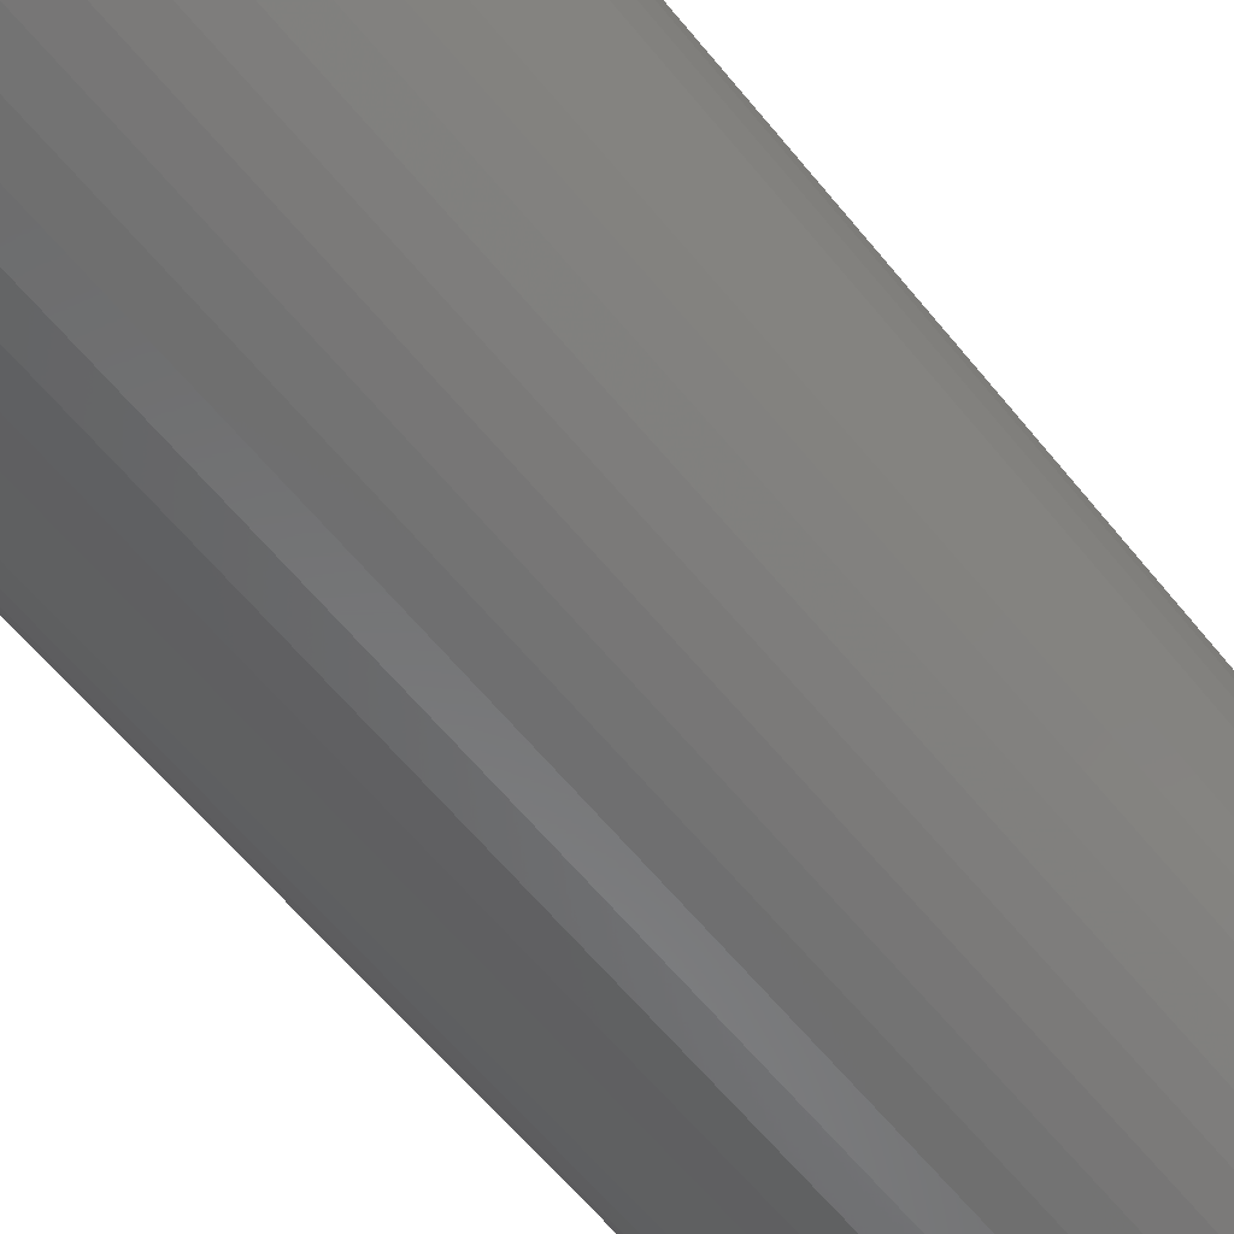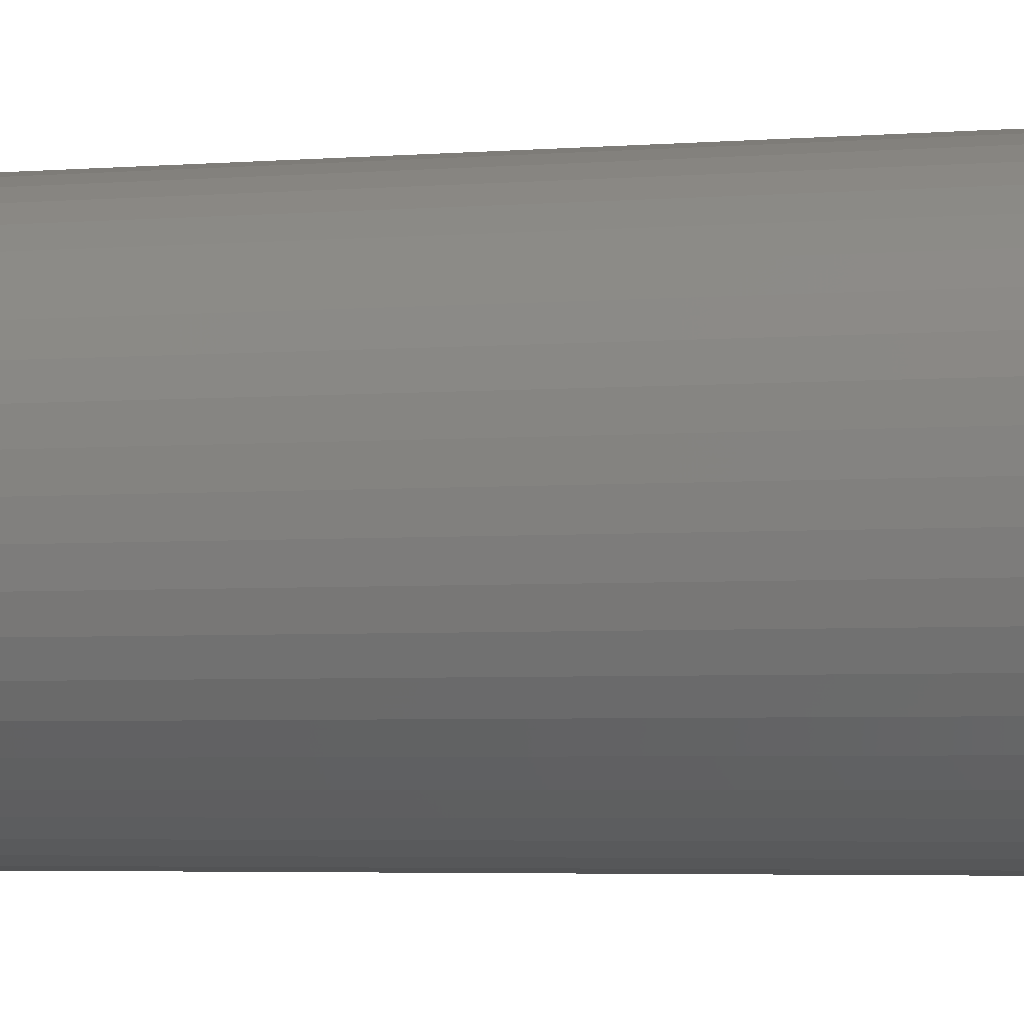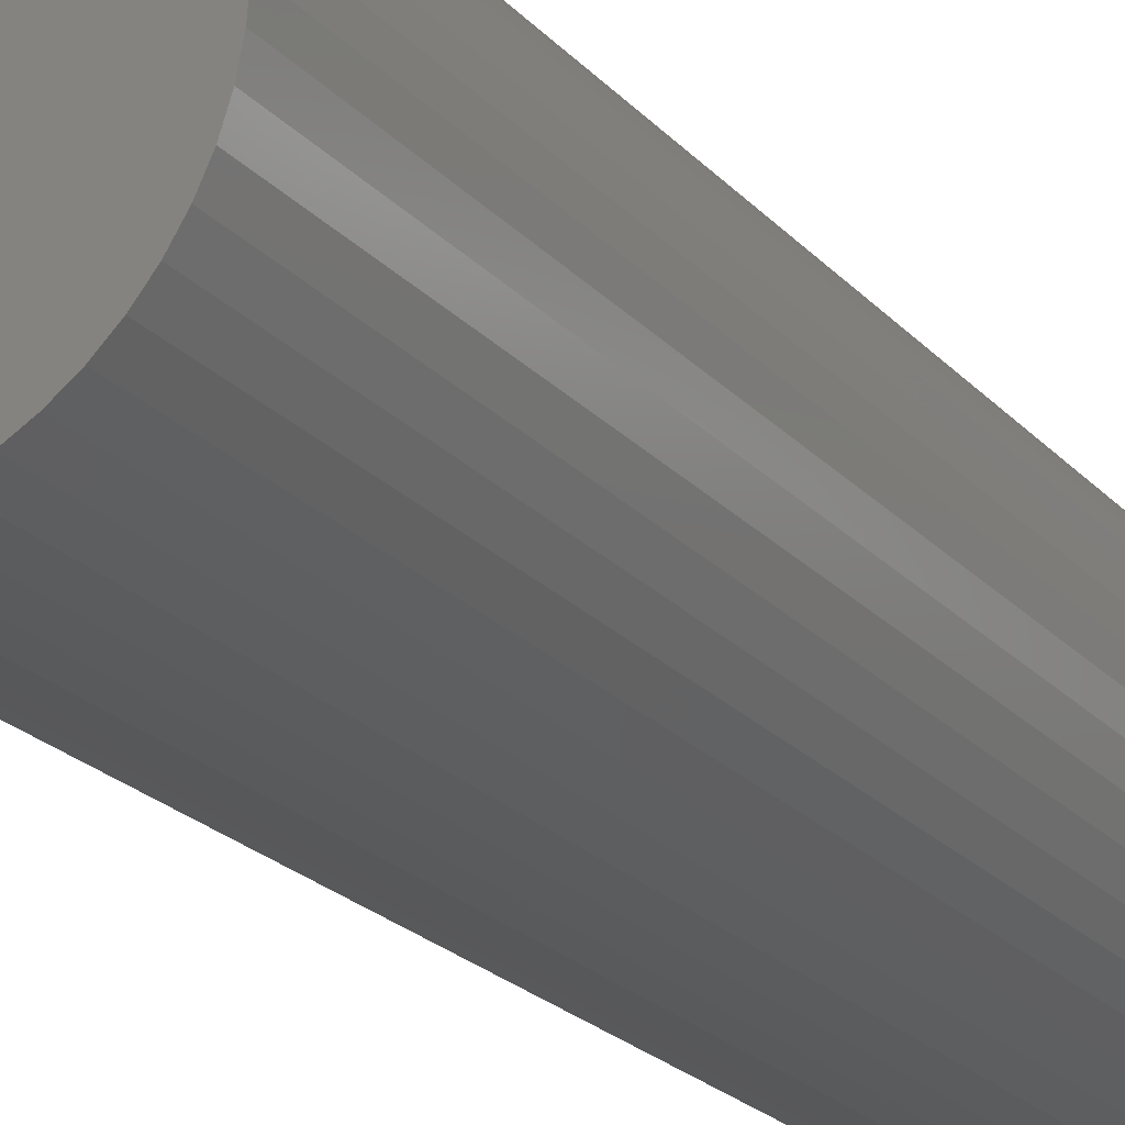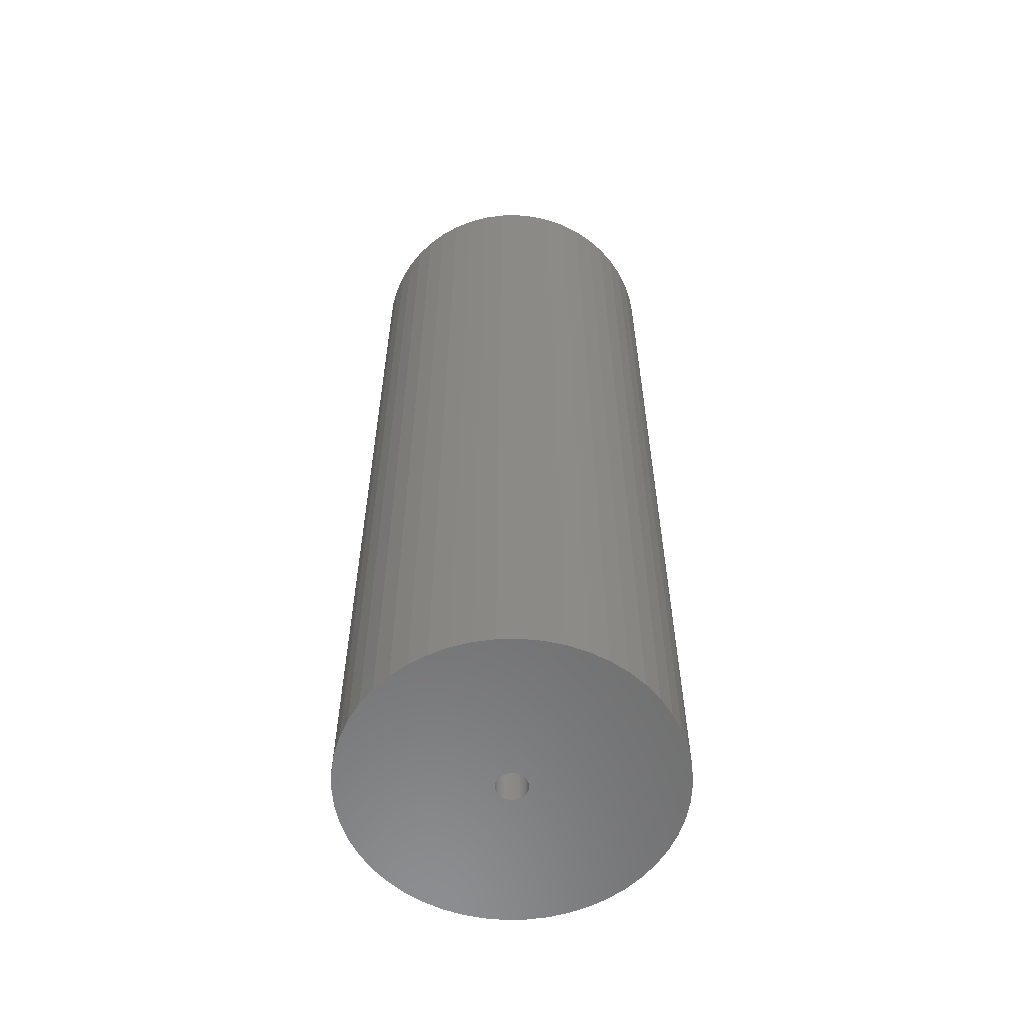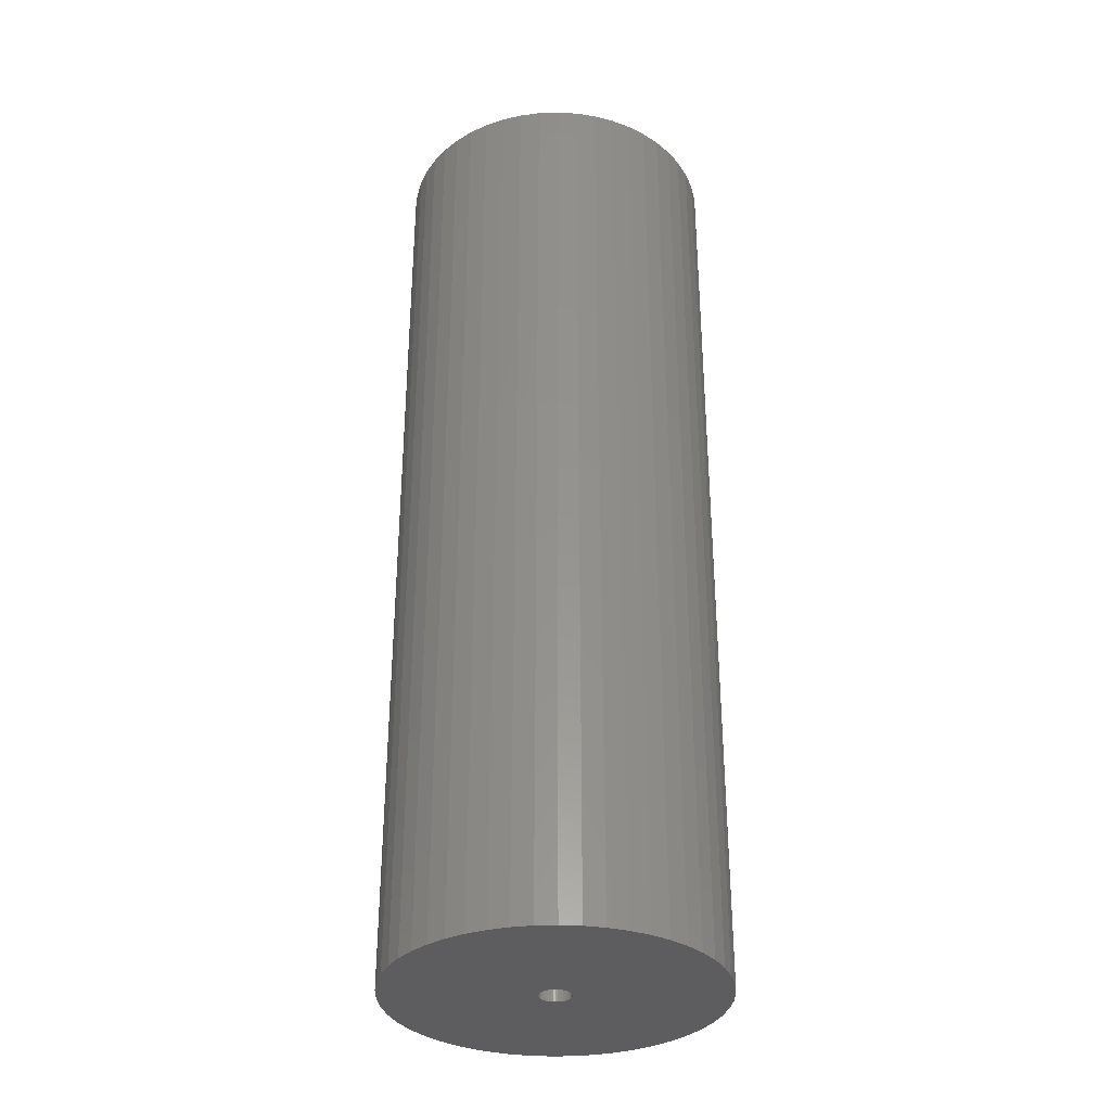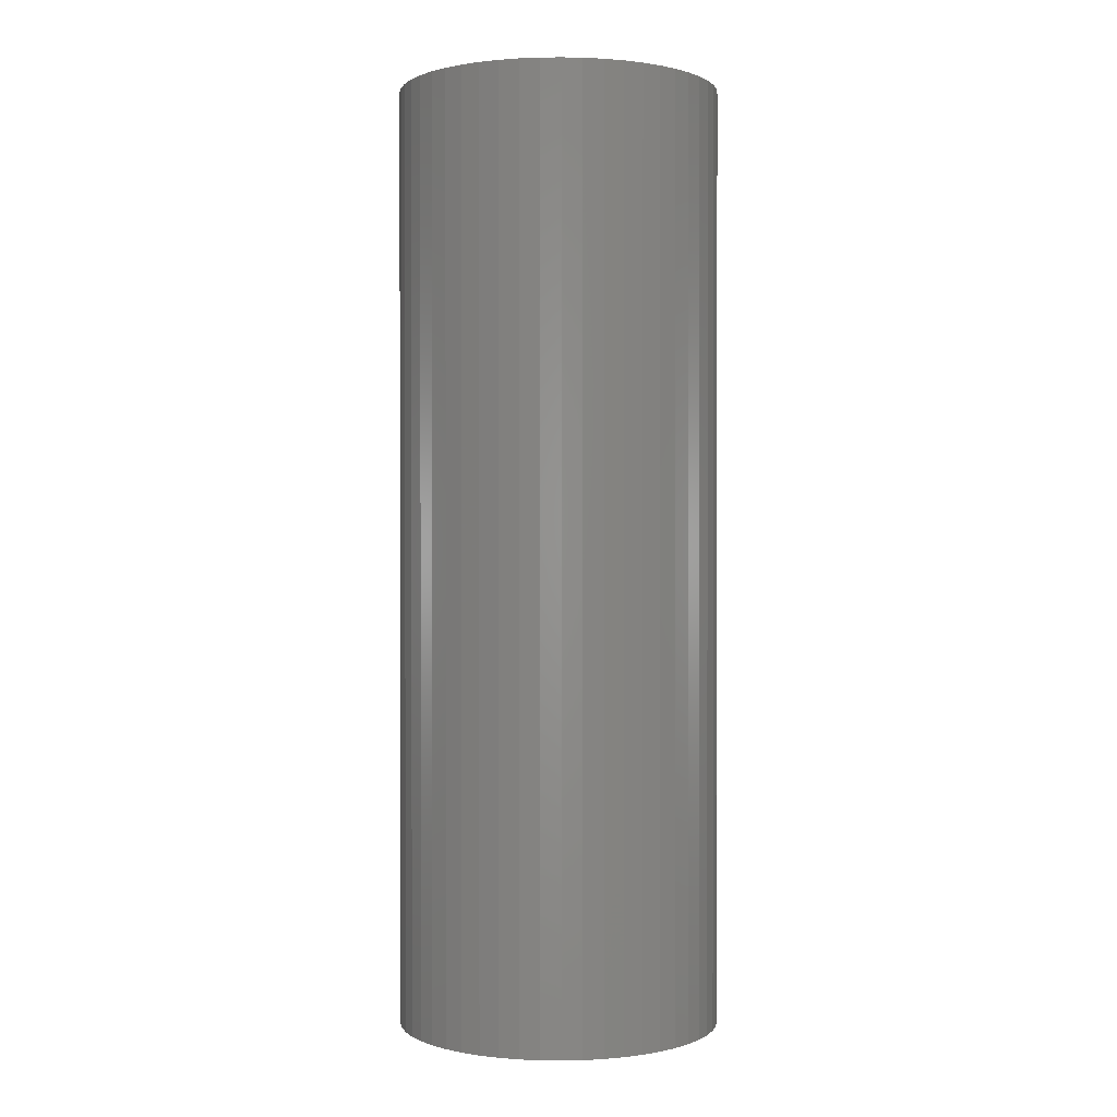
<metadata>
{"format":"stl","ext":"stl","renderer":"f3d","projection":"perspective","resolution":1024,"background":"white","views":[{"elev":-56.4,"azim":37.5,"up":"+Y"},{"elev":-3.6,"azim":-73.3,"up":"+Y"},{"elev":-22.6,"azim":-149.7,"up":"+Y"},{"elev":-58.7,"azim":-128.4,"up":"+Z"},{"elev":-33.3,"azim":-54.8,"up":"+Z"},{"elev":0.6,"azim":117.8,"up":"+Z"}]}
</metadata>
<code>
# stl→obj: 200 verts, 400 faces
v 16.25 0 47.5
v 16.12 2.037 -47.5
v 16.12 2.037 47.5
v 16.25 0 -47.5
v -16.25 0 -47.5
v -16.12 2.037 47.5
v -16.12 2.037 -47.5
v -16.25 0 47.5
v 1.02 16.22 -47.5
v -1.02 16.22 47.5
v 1.02 16.22 47.5
v -1.02 16.22 -47.5
v -1.02 -16.22 -47.5
v 1.02 -16.22 47.5
v -1.02 -16.22 47.5
v 1.02 -16.22 -47.5
v 11.85 11.12 -47.5
v 10.36 12.52 47.5
v 11.85 11.12 47.5
v 10.36 12.52 -47.5
v -10.36 12.52 -47.5
v -11.85 11.12 47.5
v -10.36 12.52 47.5
v -11.85 11.12 -47.5
v -5.022 15.45 -47.5
v -6.919 14.7 47.5
v -5.022 15.45 47.5
v -6.919 14.7 -47.5
v 15.11 5.982 47.5
v 14.24 7.829 -47.5
v 14.24 7.829 47.5
v 15.11 5.982 -47.5
v 15.74 4.041 -47.5
v 15.74 4.041 47.5
v 13.15 9.552 -47.5
v 13.15 9.552 47.5
v 6.919 14.7 -47.5
v 5.022 15.45 47.5
v 6.919 14.7 47.5
v 5.022 15.45 -47.5
v 3.045 15.96 47.5
v 3.045 15.96 -47.5
v 8.707 13.72 47.5
v 8.707 13.72 -47.5
v -15.11 5.982 -47.5
v -14.24 7.829 47.5
v -14.24 7.829 -47.5
v -15.11 5.982 47.5
v -13.15 9.552 -47.5
v -13.15 9.552 47.5
v -15.74 4.041 -47.5
v -15.74 4.041 47.5
v -8.707 13.72 47.5
v -8.707 13.72 -47.5
v -3.045 15.96 47.5
v -3.045 15.96 -47.5
v 3.045 -15.96 47.5
v 3.045 -15.96 -47.5
v 1.55 0 47.5
v 1.538 0.1943 47.5
v 16.12 -2.037 47.5
v 1.501 0.3855 47.5
v 1.538 -0.1943 47.5
v 1.441 0.5706 47.5
v 15.74 -4.041 47.5
v 1.358 0.7467 47.5
v 1.501 -0.3855 47.5
v 1.254 0.9111 47.5
v 15.11 -5.982 47.5
v 1.13 1.061 47.5
v 1.441 -0.5706 47.5
v 0.988 1.194 47.5
v 14.24 -7.829 47.5
v 0.8305 1.309 47.5
v 1.358 -0.7467 47.5
v 0.66 1.402 47.5
v 13.15 -9.552 47.5
v 0.479 1.474 47.5
v 1.254 -0.9111 47.5
v 11.85 -11.12 47.5
v 0.2904 1.523 47.5
v 0.09732 1.547 47.5
v -0.09732 1.547 47.5
v -0.2904 1.523 47.5
v -0.479 1.474 47.5
v -0.66 1.402 47.5
v -0.8305 1.309 47.5
v -0.988 1.194 47.5
v -1.13 1.061 47.5
v -1.254 0.9111 47.5
v 1.13 -1.061 47.5
v 10.36 -12.52 47.5
v 0.988 -1.194 47.5
v 8.707 -13.72 47.5
v 0.8305 -1.309 47.5
v 6.919 -14.7 47.5
v 0.66 -1.402 47.5
v 5.022 -15.45 47.5
v 0.479 -1.474 47.5
v 0.2904 -1.523 47.5
v 0.09732 -1.547 47.5
v -0.09732 -1.547 47.5
v -0.2904 -1.523 47.5
v -3.045 -15.96 47.5
v -0.479 -1.474 47.5
v -5.022 -15.45 47.5
v -0.66 -1.402 47.5
v -6.919 -14.7 47.5
v -0.8305 -1.309 47.5
v -8.707 -13.72 47.5
v -0.988 -1.194 47.5
v -10.36 -12.52 47.5
v -1.13 -1.061 47.5
v -11.85 -11.12 47.5
v -1.254 -0.9111 47.5
v -13.15 -9.552 47.5
v -1.358 -0.7467 47.5
v -14.24 -7.829 47.5
v -1.441 -0.5706 47.5
v -15.11 -5.982 47.5
v -1.501 -0.3855 47.5
v -15.74 -4.041 47.5
v -1.538 -0.1943 47.5
v -16.12 -2.037 47.5
v -1.55 0 47.5
v -1.358 0.7467 47.5
v -1.441 0.5706 47.5
v -1.501 0.3855 47.5
v -1.538 0.1943 47.5
v 16.12 -2.037 -47.5
v 15.74 -4.041 -47.5
v 15.11 -5.982 -47.5
v -14.24 -7.829 -47.5
v -15.11 -5.982 -47.5
v 1.55 0 -47.5
v 1.538 -0.1943 -47.5
v 1.501 -0.3855 -47.5
v 1.538 0.1943 -47.5
v 1.441 -0.5706 -47.5
v 14.24 -7.829 -47.5
v 1.358 -0.7467 -47.5
v 13.15 -9.552 -47.5
v 1.501 0.3855 -47.5
v 1.254 -0.9111 -47.5
v 11.85 -11.12 -47.5
v 1.13 -1.061 -47.5
v 10.36 -12.52 -47.5
v 1.441 0.5706 -47.5
v 0.988 -1.194 -47.5
v 8.707 -13.72 -47.5
v 0.8305 -1.309 -47.5
v 6.919 -14.7 -47.5
v 1.358 0.7467 -47.5
v 0.66 -1.402 -47.5
v 5.022 -15.45 -47.5
v 0.479 -1.474 -47.5
v 1.254 0.9111 -47.5
v 0.2904 -1.523 -47.5
v 0.09732 -1.547 -47.5
v -0.09732 -1.547 -47.5
v -0.2904 -1.523 -47.5
v -3.045 -15.96 -47.5
v -0.479 -1.474 -47.5
v -5.022 -15.45 -47.5
v -0.66 -1.402 -47.5
v -6.919 -14.7 -47.5
v -0.8305 -1.309 -47.5
v -8.707 -13.72 -47.5
v -0.988 -1.194 -47.5
v -10.36 -12.52 -47.5
v -1.13 -1.061 -47.5
v -11.85 -11.12 -47.5
v -1.254 -0.9111 -47.5
v 1.13 1.061 -47.5
v 0.988 1.194 -47.5
v 0.8305 1.309 -47.5
v 0.66 1.402 -47.5
v 0.479 1.474 -47.5
v 0.2904 1.523 -47.5
v 0.09732 1.547 -47.5
v -0.09732 1.547 -47.5
v -0.2904 1.523 -47.5
v -0.479 1.474 -47.5
v -0.66 1.402 -47.5
v -0.8305 1.309 -47.5
v -0.988 1.194 -47.5
v -1.13 1.061 -47.5
v -1.254 0.9111 -47.5
v -1.358 0.7467 -47.5
v -1.441 0.5706 -47.5
v -1.501 0.3855 -47.5
v -1.538 0.1943 -47.5
v -1.55 0 -47.5
v -13.15 -9.552 -47.5
v -1.358 -0.7467 -47.5
v -1.441 -0.5706 -47.5
v -1.501 -0.3855 -47.5
v -15.74 -4.041 -47.5
v -1.538 -0.1943 -47.5
v -16.12 -2.037 -47.5
f 1 2 3
f 2 1 4
f 5 6 7
f 6 5 8
f 9 10 11
f 10 9 12
f 13 14 15
f 14 13 16
f 17 18 19
f 18 17 20
f 21 22 23
f 22 21 24
f 25 26 27
f 26 25 28
f 29 30 31
f 30 29 32
f 3 33 34
f 33 3 2
f 31 35 36
f 35 31 30
f 37 38 39
f 38 37 40
f 40 41 38
f 41 40 42
f 20 43 18
f 43 20 44
f 45 46 47
f 46 45 48
f 49 22 24
f 22 49 50
f 51 48 45
f 48 51 52
f 28 53 26
f 53 28 54
f 12 55 10
f 55 12 56
f 16 57 14
f 57 16 58
f 34 32 29
f 32 34 33
f 36 17 19
f 17 36 35
f 42 11 41
f 11 42 9
f 44 39 43
f 39 44 37
f 47 50 49
f 50 47 46
f 7 52 51
f 52 7 6
f 59 1 3
f 60 3 34
f 1 59 61
f 62 34 29
f 63 61 59
f 64 29 31
f 61 63 65
f 66 31 36
f 67 65 63
f 68 36 19
f 65 67 69
f 70 19 18
f 71 69 67
f 72 18 43
f 69 71 73
f 74 43 39
f 75 73 71
f 76 39 38
f 73 75 77
f 78 38 41
f 79 77 75
f 77 79 80
f 3 60 59
f 34 62 60
f 29 64 62
f 31 66 64
f 36 68 66
f 19 70 68
f 81 41 11
f 18 72 70
f 43 74 72
f 39 76 74
f 38 78 76
f 41 81 78
f 11 82 81
f 11 83 82
f 10 83 11
f 83 10 84
f 55 84 10
f 84 55 85
f 27 85 55
f 85 27 86
f 26 86 27
f 86 26 87
f 53 87 26
f 87 53 88
f 23 88 53
f 88 23 89
f 22 89 23
f 89 22 90
f 91 80 79
f 80 91 92
f 93 92 91
f 92 93 94
f 95 94 93
f 94 95 96
f 97 96 95
f 96 97 98
f 99 98 97
f 98 99 57
f 100 57 99
f 57 100 14
f 101 14 100
f 102 14 101
f 15 102 103
f 104 103 105
f 106 105 107
f 108 107 109
f 110 109 111
f 102 15 14
f 112 111 113
f 114 113 115
f 116 115 117
f 118 117 119
f 120 119 121
f 122 121 123
f 124 123 125
f 50 90 22
f 103 104 15
f 90 50 126
f 105 106 104
f 46 126 50
f 107 108 106
f 126 46 127
f 109 110 108
f 48 127 46
f 111 112 110
f 127 48 128
f 113 114 112
f 52 128 48
f 115 116 114
f 128 52 129
f 117 118 116
f 6 129 52
f 119 120 118
f 129 6 125
f 121 122 120
f 8 125 6
f 123 124 122
f 125 8 124
f 54 23 53
f 23 54 21
f 56 27 55
f 27 56 25
f 61 4 1
f 4 61 130
f 69 131 65
f 131 69 132
f 65 130 61
f 130 65 131
f 133 120 134
f 120 133 118
f 135 4 130
f 136 130 131
f 4 135 2
f 137 131 132
f 138 2 135
f 139 132 140
f 2 138 33
f 141 140 142
f 143 33 138
f 144 142 145
f 33 143 32
f 146 145 147
f 148 32 143
f 149 147 150
f 32 148 30
f 151 150 152
f 153 30 148
f 154 152 155
f 30 153 35
f 156 155 58
f 157 35 153
f 35 157 17
f 130 136 135
f 131 137 136
f 132 139 137
f 140 141 139
f 142 144 141
f 145 146 144
f 158 58 16
f 147 149 146
f 150 151 149
f 152 154 151
f 155 156 154
f 58 158 156
f 16 159 158
f 16 160 159
f 13 160 16
f 160 13 161
f 162 161 13
f 161 162 163
f 164 163 162
f 163 164 165
f 166 165 164
f 165 166 167
f 168 167 166
f 167 168 169
f 170 169 168
f 169 170 171
f 172 171 170
f 171 172 173
f 174 17 157
f 17 174 20
f 175 20 174
f 20 175 44
f 176 44 175
f 44 176 37
f 177 37 176
f 37 177 40
f 178 40 177
f 40 178 42
f 179 42 178
f 42 179 9
f 180 9 179
f 181 9 180
f 12 181 182
f 56 182 183
f 25 183 184
f 28 184 185
f 54 185 186
f 181 12 9
f 21 186 187
f 24 187 188
f 49 188 189
f 47 189 190
f 45 190 191
f 51 191 192
f 7 192 193
f 194 173 172
f 182 56 12
f 173 194 195
f 183 25 56
f 133 195 194
f 184 28 25
f 195 133 196
f 185 54 28
f 134 196 133
f 186 21 54
f 196 134 197
f 187 24 21
f 198 197 134
f 188 49 24
f 197 198 199
f 189 47 49
f 200 199 198
f 190 45 47
f 199 200 193
f 191 51 45
f 5 193 200
f 192 7 51
f 193 5 7
f 150 92 94
f 92 150 147
f 134 122 198
f 122 134 120
f 147 80 92
f 80 147 145
f 152 94 96
f 94 152 150
f 155 96 98
f 96 155 152
f 58 98 57
f 98 58 155
f 73 132 69
f 132 73 140
f 77 140 73
f 140 77 142
f 162 15 104
f 15 162 13
f 166 106 108
f 106 166 164
f 164 104 106
f 104 164 162
f 172 116 194
f 116 172 114
f 172 112 114
f 112 172 170
f 198 124 200
f 124 198 122
f 200 8 5
f 8 200 124
f 80 142 77
f 142 80 145
f 168 108 110
f 108 168 166
f 170 110 112
f 110 170 168
f 194 118 133
f 118 194 116
f 148 66 153
f 66 148 64
f 128 190 127
f 190 128 191
f 153 68 157
f 68 153 66
f 179 78 81
f 78 179 178
f 178 76 78
f 76 178 177
f 184 85 86
f 85 184 183
f 127 189 126
f 189 127 190
f 137 63 136
f 63 137 67
f 176 72 74
f 72 176 175
f 129 191 128
f 191 129 192
f 90 187 89
f 187 90 188
f 185 86 87
f 86 185 184
f 183 84 85
f 84 183 182
f 135 60 138
f 60 135 59
f 139 67 137
f 67 139 71
f 169 113 111
f 113 169 171
f 149 95 93
f 95 149 151
f 138 62 143
f 62 138 60
f 143 64 148
f 64 143 62
f 175 70 72
f 70 175 174
f 157 70 174
f 70 157 68
f 181 82 83
f 82 181 180
f 177 74 76
f 74 177 176
f 125 192 129
f 192 125 193
f 126 188 90
f 188 126 189
f 182 83 84
f 83 182 181
f 186 87 88
f 87 186 185
f 187 88 89
f 88 187 186
f 159 102 101
f 102 159 160
f 119 197 121
f 197 119 196
f 113 173 115
f 173 113 171
f 158 101 100
f 101 158 159
f 156 100 99
f 100 156 158
f 180 81 82
f 81 180 179
f 136 59 135
f 59 136 63
f 165 109 107
f 109 165 167
f 161 105 103
f 105 161 163
f 123 193 125
f 193 123 199
f 151 97 95
f 97 151 154
f 146 79 144
f 79 146 91
f 141 71 139
f 71 141 75
f 144 75 141
f 75 144 79
f 160 103 102
f 103 160 161
f 121 199 123
f 199 121 197
f 115 195 117
f 195 115 173
f 117 196 119
f 196 117 195
f 154 99 97
f 99 154 156
f 146 93 91
f 93 146 149
f 167 111 109
f 111 167 169
f 163 107 105
f 107 163 165

</code>
